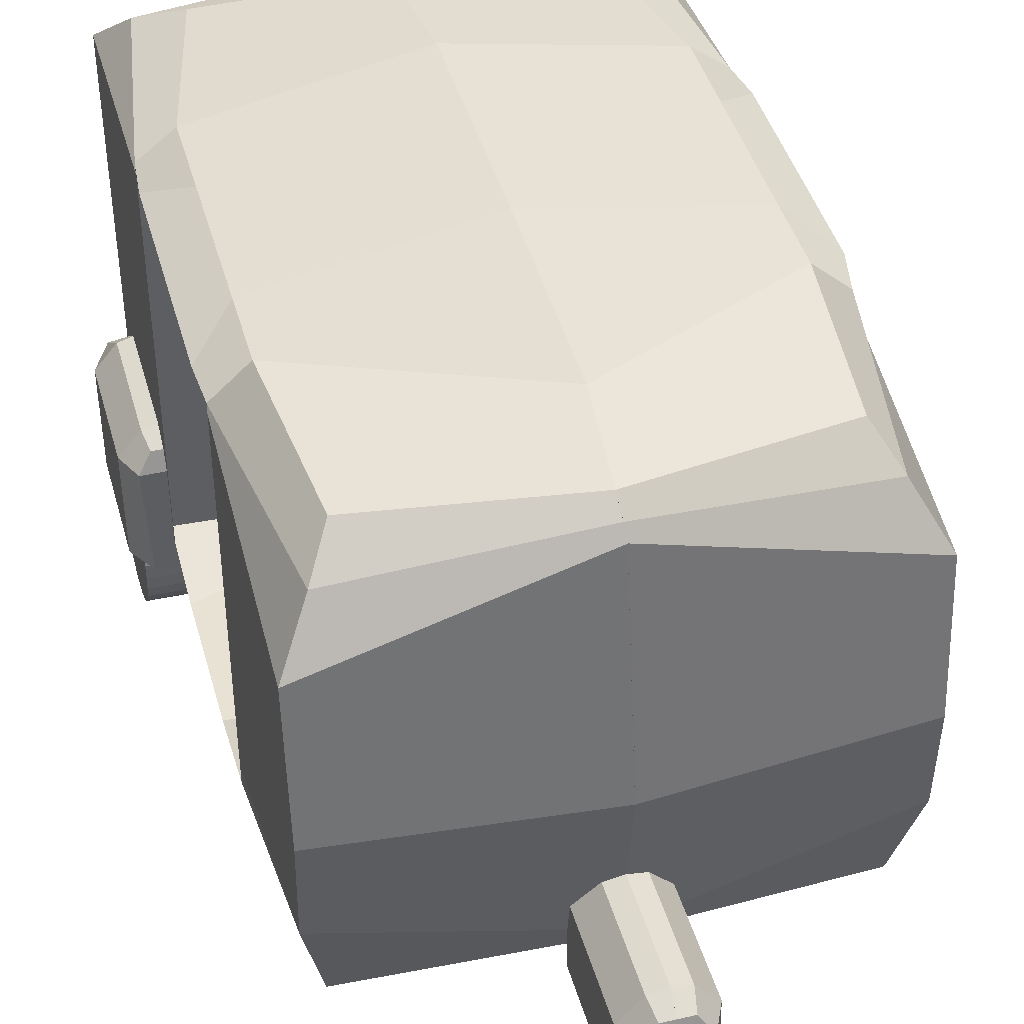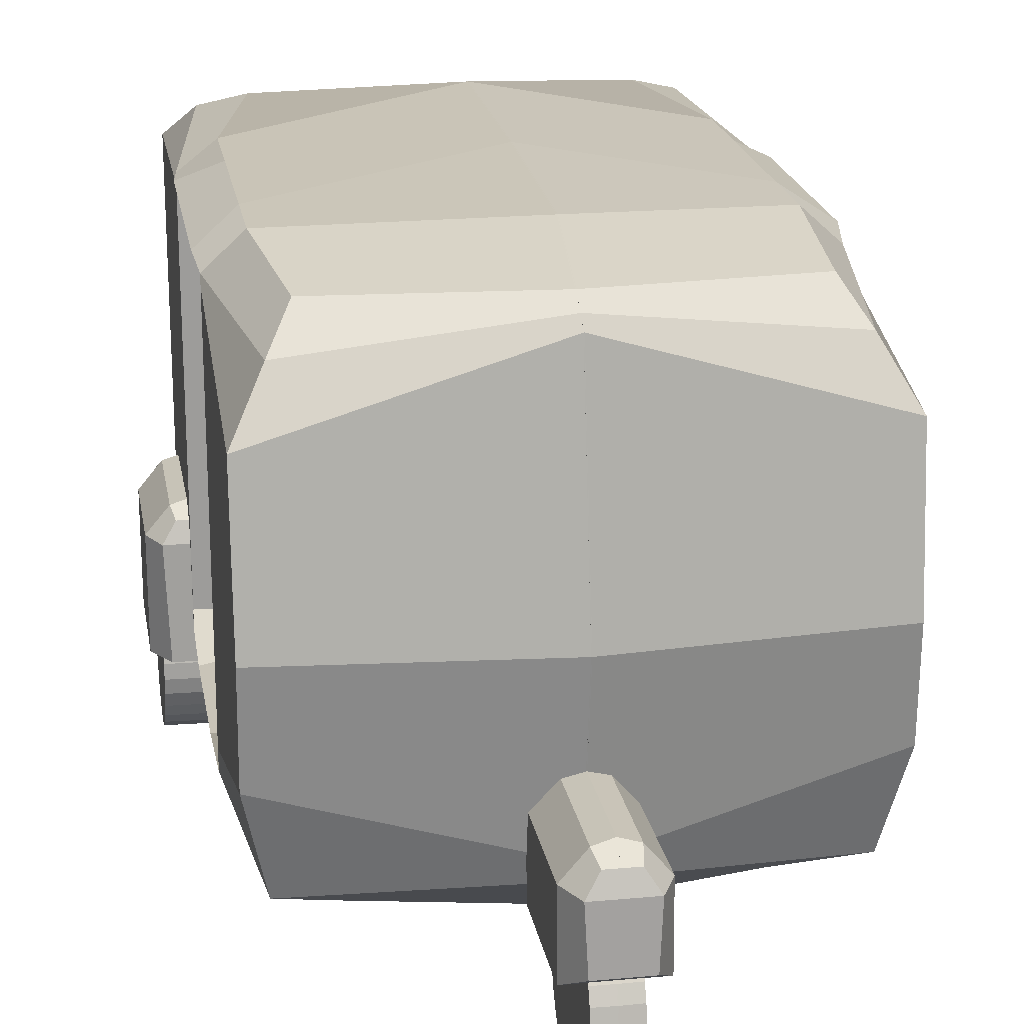
<metadata>
{"format":"obj","ext":"obj","renderer":"f3d","projection":"perspective","resolution":1024,"background":"white","views":[{"elev":43.1,"azim":-15.3,"up":"+Y"},{"elev":20.4,"azim":-9.5,"up":"+Y"}]}
</metadata>
<code>
o Cube
v 0.9298 0.3027 -1
v 0.9298 0.3027 0.1896
v 0.8555 2.303 -0.1039
v 0.9298 0.3027 -0.1039
v 0.8555 2.303 -1
v 0.8555 2.303 0.1896
v -0.001664 1.303 1.282
v -0.001663 1.303 -1.961
v 0.6686 0.3027 0.7323
v 1 1.303 -1.842
v 0.7865 2.282 0.8673
v 1 1.303 1.192
v 0.7838 0.3027 -1.546
v 1 1.303 0.1896
v 0.7012 2.313 -1.633
v 1 1.303 -1
v -0.001663 0.3027 -1
v -0.001663 0.3027 0.1896
v -0.001663 2.466 -1
v -0.001664 2.442 0.7025
v -0.001664 0.3027 0.8705
v -0.001664 2.303 0.9987
v -0.001663 0.3027 -1.741
v -0.001663 2.303 -1.656
v -0.001664 2.466 -0.1039
v -0.001663 0.3027 -0.1039
v -0.01322 1.303 0.2249
v -0.001663 0.3027 -0.6737
v 0.9298 0.3027 -0.6737
v 0.8555 2.303 -0.6737
v -0.001663 2.466 -0.6737
v -0.01322 1.303 -0.9568
v -0.001664 2.215 1.125
v 1 2.146 -1
v 1 2.126 0.1896
v 1 1.914 1.125
v 1 2.127 -1.842
v -0.001663 2.215 -1.842
v -0.01322 2.113 0.2249
v -0.01322 2.113 -0.9568
v -0.001663 0.5938 -1.842
v 1 0.5938 -1.842
v 1 0.8997 1.169
v 1 0.5938 0.1896
v 1 0.5938 -1
v -0.001664 0.5938 1.169
v -0.01322 0.5938 0.2249
v -0.01322 0.5938 -0.9568
v -0.001664 0.5148 1.127
v 1.006 0.5148 -0.1039
v 1.006 0.5148 -0.6737
v -0.001663 0.5148 -1.842
v 1 0.5148 -1.842
v 0.9159 0.5148 1.087
v 1 0.5148 0.1896
v 1 0.5148 -1
v 1 2.189 -1
v 1 2.17 0.1896
v 0.8768 2.138 0.9932
v 0.8805 2.259 -1.712
v -0.001663 2.259 -1.842
v -0.001664 2.259 1.084
v 1.017 2.208 0.0605
v 1.017 2.208 -0.8153
v 0.1668 0.7911 1.66
v -0.01712 0.7911 1.66
v 0.07509 0.9019 1.664
v -0.01712 0.7848 1.161
v 0.1668 0.7848 1.161
v 0.07509 0.8956 1.16
v 0.1116 0.7834 1.05
v 0.1116 0.7926 1.777
v -0.003634 0.7926 1.777
v 0.05919 0.8719 1.747
v 0.09873 0.8353 1.076
v -0.003634 0.8719 1.747
v 0.08108 0.4599 1.143
v -0.000794 0.4603 1.14
v 0.081 0.5115 1.174
v -0.00087 0.5123 1.172
v -0.00056 0.1348 1.668
v 0.08131 0.1372 1.666
v -0.000636 0.1868 1.7
v 0.08123 0.1887 1.698
v -0.000715 0.244 1.721
v -0.000715 0.403 1.119
v 0.08116 0.2455 1.719
v 0.08116 0.4031 1.122
v -0.000794 0.3044 1.731
v -0.000636 0.3427 1.109
v 0.08108 0.3053 1.729
v 0.08123 0.3433 1.112
v -0.00087 0.3654 1.729
v -0.00056 0.2817 1.111
v 0.081 0.3658 1.727
v 0.08131 0.2828 1.114
v -0.00094 0.4248 1.715
v 0.08093 0.4248 1.713
v 0.08138 0.2239 1.128
v -0.001002 0.4804 1.689
v 0.08087 0.4798 1.687
v 0.08144 0.1688 1.153
v -0.001052 0.5299 1.654
v 0.08082 0.529 1.652
v 0.08149 0.1197 1.189
v -0.001089 0.5715 1.609
v 0.08078 0.5702 1.607
v 0.08153 0.07845 1.233
v -0.001112 0.6035 1.557
v 0.08076 0.602 1.556
v 0.08155 0.04666 1.285
v -0.00112 0.6248 1.5
v 0.08075 0.6231 1.499
v 0.08156 0.02554 1.341
v -0.001112 0.6346 1.439
v 0.08076 0.6327 1.439
v 0.08155 0.0159 1.401
v -0.001089 0.6323 1.378
v 0.08078 0.6305 1.379
v 0.08153 0.01811 1.462
v -0.001052 0.6182 1.319
v 0.08082 0.6165 1.32
v 0.08149 0.0321 1.521
v -0.001002 0.5928 1.263
v 0.08087 0.5913 1.265
v 0.08144 0.05731 1.576
v -0.00094 0.557 1.214
v 0.08093 0.5559 1.216
v 0.08138 0.09278 1.625
v 0.9869 0.8949 -1.723
v 0.9869 0.3822 -1.735
v 0.9832 0.9165 -1.052
v 0.9832 0.3913 -1.008
v 1.086 0.8799 -1.723
v 1.098 0.3822 -1.735
v 1.046 0.9165 -1.052
v 1.081 0.3913 -1.008
v 0.9869 0.828 -1.749
v 0.9832 0.8372 -1.022
v 1.098 0.8372 -1.022
v 1.098 0.828 -1.749
v 0.9869 0.9614 -1.64
v 0.9697 0.3836 -1.624
v 1.062 0.9402 -1.639
v 1.154 0.3836 -1.624
v 1.154 0.8294 -1.638
v 0.9697 0.8294 -1.638
v 0.9697 0.3899 -1.125
v 1.062 0.9466 -1.135
v 0.9697 0.8357 -1.139
v 0.9869 0.9677 -1.14
v 1.154 0.3899 -1.125
v 1.154 0.8357 -1.139
v 1.111 0.0912 -1.162
v 1.11 0.5543 -1.571
v 0.9172 0.08846 -1.16
v 0.9167 0.5554 -1.573
v 1.111 0.05573 -1.211
v 1.11 0.5897 -1.522
v 0.9173 0.05269 -1.21
v 0.9167 0.5912 -1.523
v 1.111 0.03052 -1.266
v 1.11 0.615 -1.467
v 0.9173 0.02726 -1.265
v 0.9166 0.6166 -1.468
v 1.111 0.01653 -1.325
v 1.11 0.6289 -1.408
v 0.9173 0.01316 -1.325
v 0.9166 0.6307 -1.408
v 1.111 0.01432 -1.385
v 1.11 0.6312 -1.347
v 0.9174 0.01093 -1.386
v 0.9166 0.633 -1.347
v 1.111 0.02396 -1.445
v 1.11 0.6215 -1.287
v 0.9174 0.02065 -1.446
v 0.9166 0.6233 -1.287
v 1.111 0.04507 -1.502
v 1.11 0.6004 -1.231
v 0.9174 0.04194 -1.503
v 0.9166 0.602 -1.23
v 1.111 0.07687 -1.553
v 1.11 0.5686 -1.179
v 0.9173 0.074 -1.555
v 0.9166 0.5699 -1.178
v 1.111 0.1181 -1.598
v 1.11 0.5274 -1.135
v 0.9173 0.1156 -1.6
v 0.9166 0.5283 -1.133
v 1.111 0.1672 -1.633
v 1.11 0.4783 -1.099
v 0.9173 0.1651 -1.636
v 0.9167 0.4788 -1.097
v 1.111 0.2223 -1.658
v 1.11 0.4232 -1.074
v 0.9172 0.2207 -1.661
v 0.9167 0.4233 -1.072
v 1.11 0.2812 -1.672
v 1.11 0.3642 -1.06
v 0.9171 0.2801 -1.675
v 0.9168 0.3638 -1.058
v 1.11 0.3418 -1.675
v 1.11 0.3037 -1.058
v 0.917 0.3411 -1.677
v 0.9169 0.3028 -1.055
v 1.11 0.4016 -1.665
v 1.11 0.2439 -1.067
v 0.917 0.4014 -1.668
v 0.917 0.2425 -1.065
v 1.11 0.1871 -1.089
v 0.917 0.1852 -1.086
v 1.11 0.1356 -1.12
v 0.9171 0.1332 -1.118
v 0.9168 0.5107 -1.614
v 1.11 0.5099 -1.612
v 0.9169 0.4587 -1.646
v 1.11 0.4583 -1.644
v -0.01712 0.4805 1.669
v 0.1668 0.4805 1.669
v -0.01712 0.4742 1.171
v 0.1668 0.4742 1.171
v 0.1116 0.5431 1.06
v 0.09961 0.5523 1.786
v -0.003634 0.5523 1.786
v -0.9298 0.3027 -1
v -0.9298 0.3027 0.1896
v -0.8555 2.303 -0.1039
v -0.9298 0.3027 -0.1039
v -0.8555 2.303 -1
v -0.8555 2.303 0.1896
v 0.001664 1.303 1.282
v 0.001663 1.303 -1.961
v -0.6686 0.3027 0.7323
v -1 1.303 -1.842
v -0.7865 2.282 0.8673
v -1 1.303 1.192
v -0.7838 0.3027 -1.546
v -1 1.303 0.1896
v -0.7012 2.313 -1.633
v -1 1.303 -1
v 0.001663 0.3027 -1
v 0.001663 0.3027 0.1896
v 0.001663 2.466 -1
v 0.001664 2.442 0.7025
v 0.001664 0.3027 0.8705
v 0.001664 2.303 0.9987
v 0.001663 0.3027 -1.741
v 0.001663 2.303 -1.656
v 0.001664 2.466 -0.1039
v 0.001663 0.3027 -0.1039
v 0.01322 1.303 0.2249
v 0.001663 0.3027 -0.6737
v -0.9298 0.3027 -0.6737
v -0.8555 2.303 -0.6737
v 0.001663 2.466 -0.6737
v 0.01322 1.303 -0.9568
v 0.001664 2.215 1.125
v -1 2.146 -1
v -1 2.126 0.1896
v -1 1.914 1.125
v -1 2.127 -1.842
v 0.001663 2.215 -1.842
v 0.01322 2.113 0.2249
v 0.01322 2.113 -0.9568
v 0.001663 0.5938 -1.842
v -1 0.5938 -1.842
v -1 0.8997 1.169
v -1 0.5938 0.1896
v -1 0.5938 -1
v 0.001664 0.5938 1.169
v 0.01322 0.5938 0.2249
v 0.01322 0.5938 -0.9568
v 0.001664 0.5148 1.127
v -1.006 0.5148 -0.1039
v -1.006 0.5148 -0.6737
v 0.001663 0.5148 -1.842
v -1 0.5148 -1.842
v -0.9159 0.5148 1.087
v -1 0.5148 0.1896
v -1 0.5148 -1
v -1 2.189 -1
v -1 2.17 0.1896
v -0.8768 2.138 0.9932
v -0.8805 2.259 -1.712
v 0.001663 2.259 -1.842
v 0.001664 2.259 1.084
v -1.017 2.208 0.0605
v -1.017 2.208 -0.8153
v -0.1668 0.7911 1.66
v 0 0.9231 1.659
v 0.01712 0.7911 1.66
v -0.07509 0.9019 1.664
v 0.01712 0.7848 1.161
v -0.1668 0.7848 1.161
v -0.07509 0.8956 1.16
v 0 0.9168 1.159
v -0.1116 0.7834 1.05
v -0.1116 0.7926 1.777
v 0.003634 0.7926 1.777
v 0 0.7834 1.05
v -0.05919 0.8719 1.747
v -0.09873 0.8353 1.076
v 0.003634 0.8719 1.747
v 0 0.8503 1.076
v -0.08108 0.4599 1.143
v 0.000794 0.4603 1.14
v -0.081 0.5115 1.174
v 0.00087 0.5123 1.172
v 0.00056 0.1348 1.668
v -0.08131 0.1372 1.666
v 0.000636 0.1868 1.7
v -0.08123 0.1887 1.698
v 0.000715 0.244 1.721
v 0.000715 0.403 1.119
v -0.08116 0.2455 1.719
v -0.08116 0.4031 1.122
v 0.000794 0.3044 1.731
v 0.000636 0.3427 1.109
v -0.08108 0.3053 1.729
v -0.08123 0.3433 1.112
v 0.00087 0.3654 1.729
v 0.00056 0.2817 1.111
v -0.081 0.3658 1.727
v -0.08131 0.2828 1.114
v 0.00094 0.4248 1.715
v 0 0.2222 1.125
v -0.08093 0.4248 1.713
v -0.08138 0.2239 1.128
v 0.001002 0.4804 1.689
v 0 0.1667 1.151
v -0.08087 0.4798 1.687
v -0.08144 0.1688 1.153
v 0.001052 0.5299 1.654
v 0 0.1172 1.187
v -0.08082 0.529 1.652
v -0.08149 0.1197 1.189
v 0.001089 0.5715 1.609
v 0 0.07558 1.231
v -0.08078 0.5702 1.607
v -0.08153 0.07845 1.233
v 0.001112 0.6035 1.557
v 0 0.04352 1.283
v -0.08076 0.602 1.556
v -0.08155 0.04666 1.285
v 0.00112 0.6248 1.5
v 0 0.02223 1.341
v -0.08075 0.6231 1.499
v -0.08156 0.02554 1.341
v 0.001112 0.6346 1.439
v 0 0.01251 1.401
v -0.08076 0.6327 1.439
v -0.08155 0.0159 1.401
v 0.001089 0.6323 1.378
v 0 0.01474 1.462
v -0.08078 0.6305 1.379
v -0.08153 0.01811 1.462
v 0.001052 0.6182 1.319
v 0 0.02884 1.521
v -0.08082 0.6165 1.32
v -0.08149 0.0321 1.521
v 0.001002 0.5928 1.263
v 0 0.05427 1.577
v -0.08087 0.5913 1.265
v -0.08144 0.05731 1.576
v 0.00094 0.557 1.214
v 0 0.09004 1.626
v -0.08093 0.5559 1.216
v -0.08138 0.09278 1.625
v -0.9869 0.8949 -1.723
v -0.9869 0.3822 -1.735
v -0.9832 0.9165 -1.052
v -0.9832 0.3913 -1.008
v -1.086 0.8799 -1.723
v -1.098 0.3822 -1.735
v -1.046 0.9165 -1.052
v -1.081 0.3913 -1.008
v -0.9869 0.828 -1.749
v -0.9832 0.8372 -1.022
v -1.098 0.8372 -1.022
v -1.098 0.828 -1.749
v -0.9869 0.9614 -1.64
v -0.9697 0.3836 -1.624
v -1.062 0.9402 -1.639
v -1.154 0.3836 -1.624
v -1.154 0.8294 -1.638
v -0.9697 0.8294 -1.638
v -0.9697 0.3899 -1.125
v -1.062 0.9466 -1.135
v -0.9697 0.8357 -1.139
v -0.9869 0.9677 -1.14
v -1.154 0.3899 -1.125
v -1.154 0.8357 -1.139
v -1.111 0.0912 -1.162
v -1.11 0.5543 -1.571
v -0.9172 0.08846 -1.16
v -0.9167 0.5554 -1.573
v -1.111 0.05573 -1.211
v -1.11 0.5897 -1.522
v -0.9173 0.05269 -1.21
v -0.9167 0.5912 -1.523
v -1.111 0.03052 -1.266
v -1.11 0.615 -1.467
v -0.9173 0.02726 -1.265
v -0.9166 0.6166 -1.468
v -1.111 0.01653 -1.325
v -1.11 0.6289 -1.408
v -0.9173 0.01316 -1.325
v -0.9166 0.6307 -1.408
v -1.111 0.01432 -1.385
v -1.11 0.6312 -1.347
v -0.9174 0.01093 -1.386
v -0.9166 0.633 -1.347
v -1.111 0.02396 -1.445
v -1.11 0.6215 -1.287
v -0.9174 0.02065 -1.446
v -0.9166 0.6233 -1.287
v -1.111 0.04507 -1.502
v -1.11 0.6004 -1.231
v -0.9174 0.04194 -1.503
v -0.9166 0.602 -1.23
v -1.111 0.07687 -1.553
v -1.11 0.5686 -1.179
v -0.9173 0.074 -1.555
v -0.9166 0.5699 -1.178
v -1.111 0.1181 -1.598
v -1.11 0.5274 -1.135
v -0.9173 0.1156 -1.6
v -0.9166 0.5283 -1.133
v -1.111 0.1672 -1.633
v -1.11 0.4783 -1.099
v -0.9173 0.1651 -1.636
v -0.9167 0.4788 -1.097
v -1.111 0.2223 -1.658
v -1.11 0.4232 -1.074
v -0.9172 0.2207 -1.661
v -0.9167 0.4233 -1.072
v -1.11 0.2812 -1.672
v -1.11 0.3642 -1.06
v -0.9171 0.2801 -1.675
v -0.9168 0.3638 -1.058
v -1.11 0.3418 -1.675
v -1.11 0.3037 -1.058
v -0.917 0.3411 -1.677
v -0.9169 0.3028 -1.055
v -1.11 0.4016 -1.665
v -1.11 0.2439 -1.067
v -0.917 0.4014 -1.668
v -0.917 0.2425 -1.065
v -1.11 0.1871 -1.089
v -0.917 0.1852 -1.086
v -1.11 0.1356 -1.12
v -0.9171 0.1332 -1.118
v -0.9168 0.5107 -1.614
v -1.11 0.5099 -1.612
v -0.9169 0.4587 -1.646
v -1.11 0.4583 -1.644
v 0.01712 0.4805 1.669
v -0.1668 0.4805 1.669
v 0.01712 0.4742 1.171
v -0.1668 0.4742 1.171
v -0.1116 0.5431 1.06
v -0.09961 0.5523 1.786
v 0.003634 0.5523 1.786
v 0 0.5431 1.06
f 63 3 6 58
f 58 6 11 59
f 18 2 9 21
f 56 1 13 53
f 19 5 15 24
f 53 13 23 52
f 59 11 22 62
f 1 17 23 13
f 6 20 22 11
f 3 25 20 6
f 4 2 18 26
f 49 52 23 21
f 33 38 8 7
f 43 12 7 46
f 37 10 8 38
f 34 16 10 37
f 44 14 12 43
f 47 27 14 44
f 48 32 27 47
f 29 4 26 28
f 30 31 25 3
f 64 30 3 63
f 57 5 30 64
f 5 19 31 30
f 1 29 28 17
f 45 16 32 48
f 16 34 40 32
f 32 40 39 27
f 57 34 37 60
f 60 37 38 61
f 62 61 38 33
f 12 36 33 7
f 14 35 36 12
f 27 39 35 14
f 56 45 48 51
f 51 48 47 50
f 50 47 44 55
f 55 44 43 54
f 54 43 46 49
f 7 8 41 46
f 10 42 41 8
f 16 45 42 10
f 9 54 49 21
f 2 55 54 9
f 4 50 55 2
f 29 51 50 4
f 1 56 51 29
f 46 41 52 49
f 42 53 52 41
f 45 56 53 42
f 22 24 61 62
f 15 60 61 24
f 5 57 60 15
f 34 57 64 40
f 40 64 63 39
f 36 59 62 33
f 35 58 59 36
f 39 63 58 35
f 290 66 73 76
f 296 68 66 290
f 304 300 68 296
f 70 69 71 75
f 76 73 72 74
f 296 70 75 304
f 74 72 65 67
f 75 71 300 304
f 290 67 70 296
f 76 74 67 290
f 67 65 69 70
f 93 95 98 97
f 89 91 95 93
f 83 84 87 85
f 366 129 82 81
f 362 126 129 366
f 354 358 362 366 81 83 85 89 93 97 100 103 106 109 112 115 118 121 124 127 80 78 86 90 94 326 330 334 338 342 346 350
f 124 125 128 127
f 115 116 119 118
f 106 107 110 109
f 97 98 101 100
f 85 87 91 89
f 100 101 104 103
f 103 104 107 106
f 109 110 113 112
f 112 113 116 115
f 118 119 122 121
f 121 122 125 124
f 80 79 77 78
f 78 77 88 86
f 358 123 126 362
f 86 88 92 90
f 90 92 96 94
f 94 96 99 326
f 326 99 102 330
f 330 102 105 334
f 334 105 108 338
f 338 108 111 342
f 342 111 114 346
f 346 114 117 350
f 350 117 120 354
f 123 120 117 114 111 108 105 102 99 96 92 88 77 79 128 125 122 119 116 113 110 107 104 101 98 95 91 87 84 82 129 126
f 354 120 123 358
f 81 82 84 83
f 127 128 79 80
f 150 148 133 139
f 139 133 137 140
f 146 145 135 141
f 141 135 131 138
f 142 144 134 130
f 145 143 131 135
f 134 141 138 130
f 144 146 141 134
f 132 139 140 136
f 151 150 139 132
f 130 138 147 142
f 149 153 146 144
f 152 148 143 145
f 151 149 144 142
f 153 152 145 146
f 138 131 143 147
f 140 137 152 153
f 132 136 149 151
f 137 133 148 152
f 136 140 153 149
f 142 147 150 151
f 147 143 148 150
f 168 166 162 164
f 172 170 166 168
f 176 174 170 172
f 180 178 174 176
f 184 182 178 180
f 188 186 182 184
f 192 190 186 188
f 196 194 190 192
f 200 198 194 196
f 204 202 198 200
f 208 206 202 204
f 164 162 158 160
f 160 158 154 156
f 156 154 212 213
f 213 212 210 211
f 211 210 207 209
f 209 207 203 205
f 205 203 199 201
f 201 199 195 197
f 197 195 191 193
f 193 191 187 189
f 189 187 183 185
f 185 183 179 181
f 181 179 175 177
f 177 175 171 173
f 173 171 167 169
f 169 167 163 165
f 165 163 159 161
f 161 159 155 157
f 157 155 215 214
f 168 164 160 156 213 211 209 205 201 197 193 189 185 181 177 173 169 165 161 157 214 216 208 204 200 196 192 188 184 180 176 172
f 214 215 217 216
f 216 217 206 208
f 162 166 170 174 178 182 186 190 194 198 202 206 217 215 155 159 163 167 171 175 179 183 187 191 195 199 203 207 210 212 154 158
f 66 218 224 73
f 71 222 464 300
f 69 221 222 71
f 73 224 223 72
f 68 220 218 66
f 300 464 220 68
f 65 219 221 69
f 72 223 219 65
f 218 219 223 224
f 464 222 221 220
f 220 221 219 218
f 287 282 230 227
f 282 283 235 230
f 242 245 233 226
f 280 277 237 225
f 243 248 239 229
f 277 276 247 237
f 283 286 246 235
f 225 237 247 241
f 230 235 246 244
f 227 230 244 249
f 228 250 242 226
f 273 245 247 276
f 257 231 232 262
f 267 270 231 236
f 261 262 232 234
f 258 261 234 240
f 268 267 236 238
f 271 268 238 251
f 272 271 251 256
f 253 252 250 228
f 254 227 249 255
f 288 287 227 254
f 281 288 254 229
f 229 254 255 243
f 225 241 252 253
f 269 272 256 240
f 240 256 264 258
f 256 251 263 264
f 281 284 261 258
f 284 285 262 261
f 286 257 262 285
f 236 231 257 260
f 238 236 260 259
f 251 238 259 263
f 280 275 272 269
f 275 274 271 272
f 274 279 268 271
f 279 278 267 268
f 278 273 270 267
f 231 270 265 232
f 234 232 265 266
f 240 234 266 269
f 233 245 273 278
f 226 233 278 279
f 228 226 279 274
f 253 228 274 275
f 225 253 275 280
f 270 273 276 265
f 266 265 276 277
f 269 266 277 280
f 246 286 285 248
f 239 248 285 284
f 229 239 284 281
f 258 264 288 281
f 264 263 287 288
f 260 257 286 283
f 259 260 283 282
f 263 259 282 287
f 290 303 299 291
f 296 290 291 293
f 304 296 293 300
f 295 302 297 294
f 303 301 298 299
f 296 304 302 295
f 301 292 289 298
f 302 304 300 297
f 290 296 295 292
f 303 290 292 301
f 292 295 294 289
f 321 325 327 323
f 317 321 323 319
f 311 313 315 312
f 366 309 310 368
f 362 366 368 364
f 354 350 346 342 338 334 330 326 322 318 314 306 308 365 361 357 353 349 345 341 337 333 329 325 321 317 313 311 309 366 362 358
f 361 365 367 363
f 349 353 355 351
f 337 341 343 339
f 325 329 331 327
f 313 317 319 315
f 329 333 335 331
f 333 337 339 335
f 341 345 347 343
f 345 349 351 347
f 353 357 359 355
f 357 361 363 359
f 308 306 305 307
f 306 314 316 305
f 358 362 364 360
f 314 318 320 316
f 318 322 324 320
f 322 326 328 324
f 326 330 332 328
f 330 334 336 332
f 334 338 340 336
f 338 342 344 340
f 342 346 348 344
f 346 350 352 348
f 350 354 356 352
f 360 364 368 310 312 315 319 323 327 331 335 339 343 347 351 355 359 363 367 307 305 316 320 324 328 332 336 340 344 348 352 356
f 354 358 360 356
f 309 311 312 310
f 365 308 307 367
f 389 378 372 387
f 378 379 376 372
f 385 380 374 384
f 380 377 370 374
f 381 369 373 383
f 384 374 370 382
f 373 369 377 380
f 383 373 380 385
f 371 375 379 378
f 390 371 378 389
f 369 381 386 377
f 388 383 385 392
f 391 384 382 387
f 390 381 383 388
f 392 385 384 391
f 377 386 382 370
f 379 392 391 376
f 371 390 388 375
f 376 391 387 372
f 375 388 392 379
f 381 390 389 386
f 386 389 387 382
f 407 403 401 405
f 411 407 405 409
f 415 411 409 413
f 419 415 413 417
f 423 419 417 421
f 427 423 421 425
f 431 427 425 429
f 435 431 429 433
f 439 435 433 437
f 443 439 437 441
f 447 443 441 445
f 403 399 397 401
f 399 395 393 397
f 395 452 451 393
f 452 450 449 451
f 450 448 446 449
f 448 444 442 446
f 444 440 438 442
f 440 436 434 438
f 436 432 430 434
f 432 428 426 430
f 428 424 422 426
f 424 420 418 422
f 420 416 414 418
f 416 412 410 414
f 412 408 406 410
f 408 404 402 406
f 404 400 398 402
f 400 396 394 398
f 396 453 454 394
f 407 411 415 419 423 427 431 435 439 443 447 455 453 396 400 404 408 412 416 420 424 428 432 436 440 444 448 450 452 395 399 403
f 453 455 456 454
f 455 447 445 456
f 401 397 393 451 449 446 442 438 434 430 426 422 418 414 410 406 402 398 394 454 456 445 441 437 433 429 425 421 417 413 409 405
f 291 299 463 457
f 297 300 464 461
f 294 297 461 460
f 299 298 462 463
f 293 291 457 459
f 300 293 459 464
f 289 294 460 458
f 298 289 458 462
f 457 463 462 458
f 464 459 460 461
f 459 457 458 460

</code>
